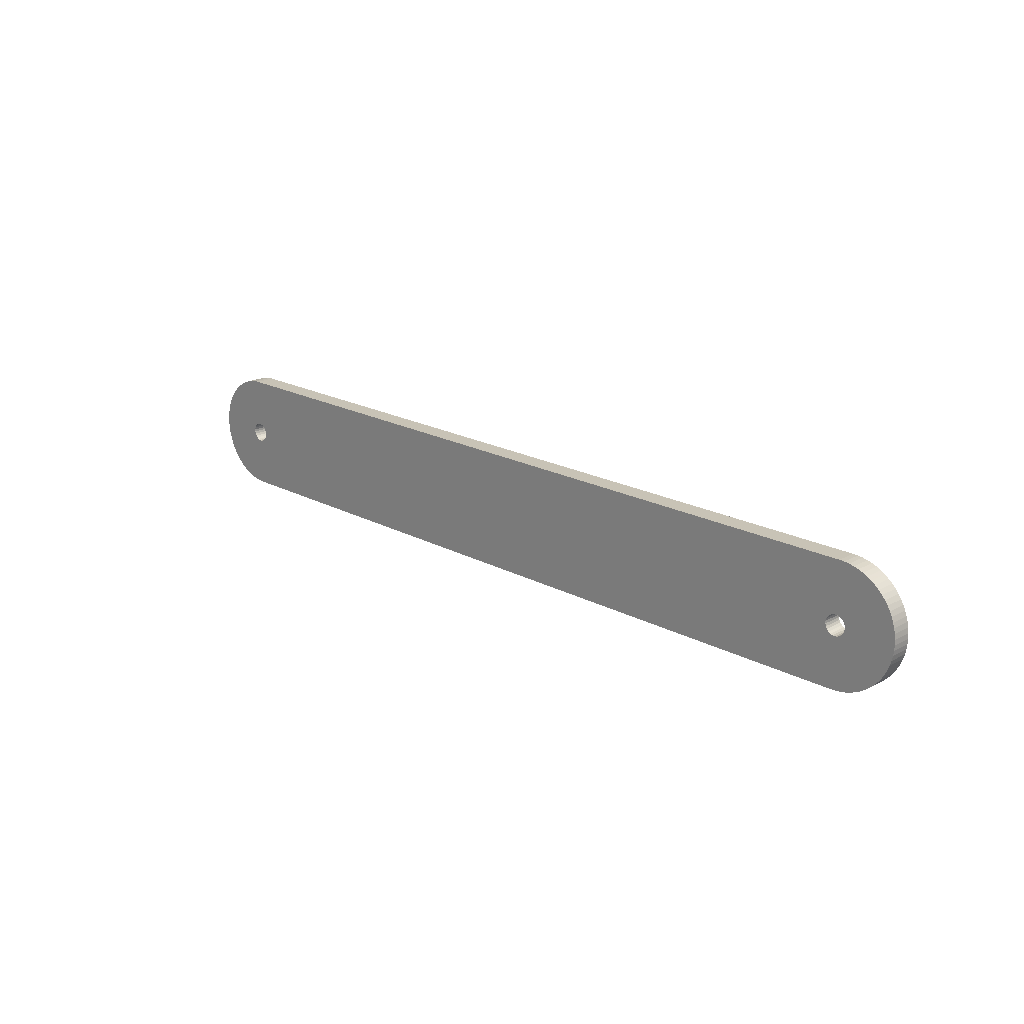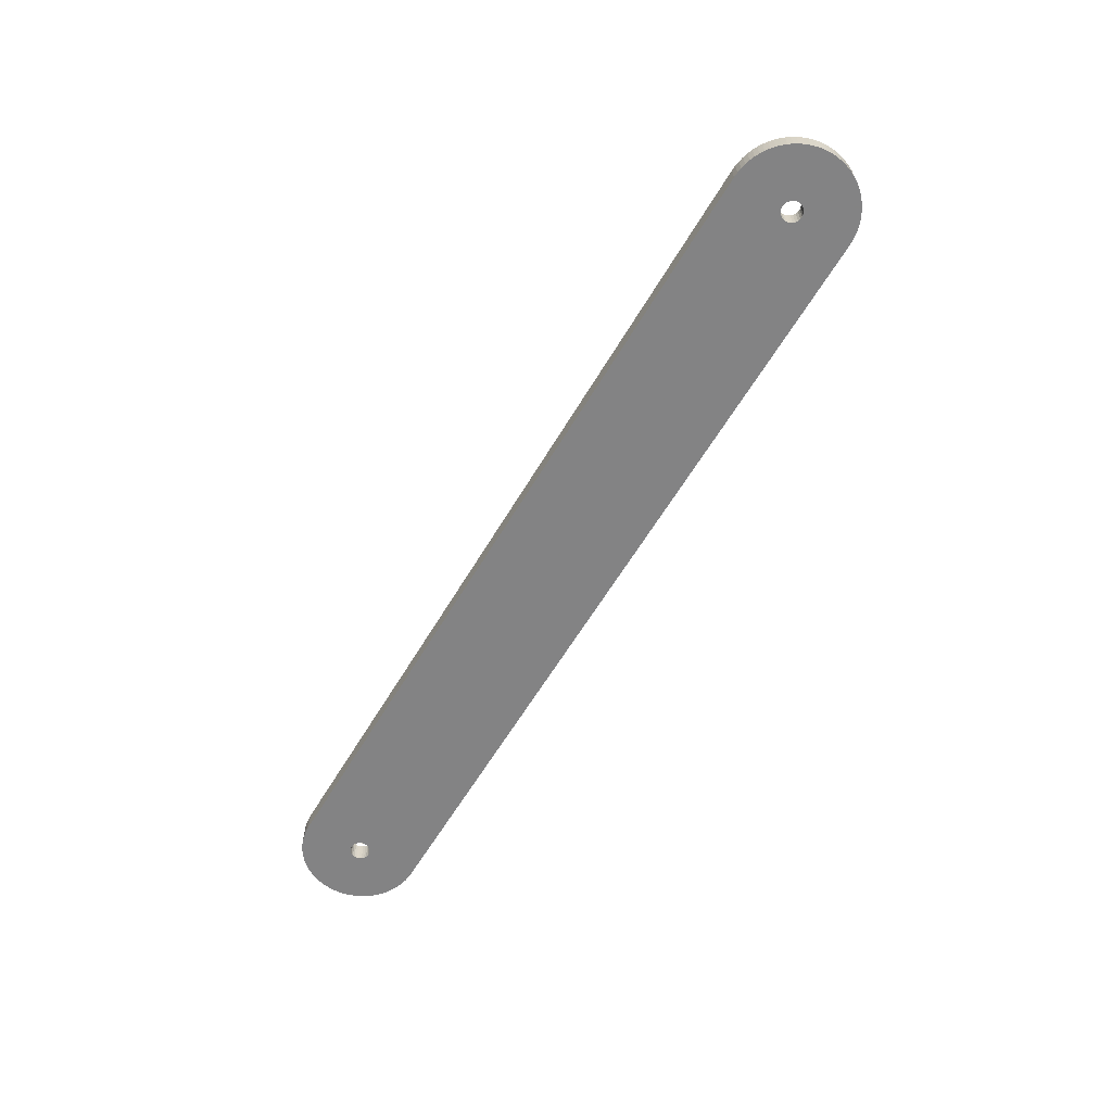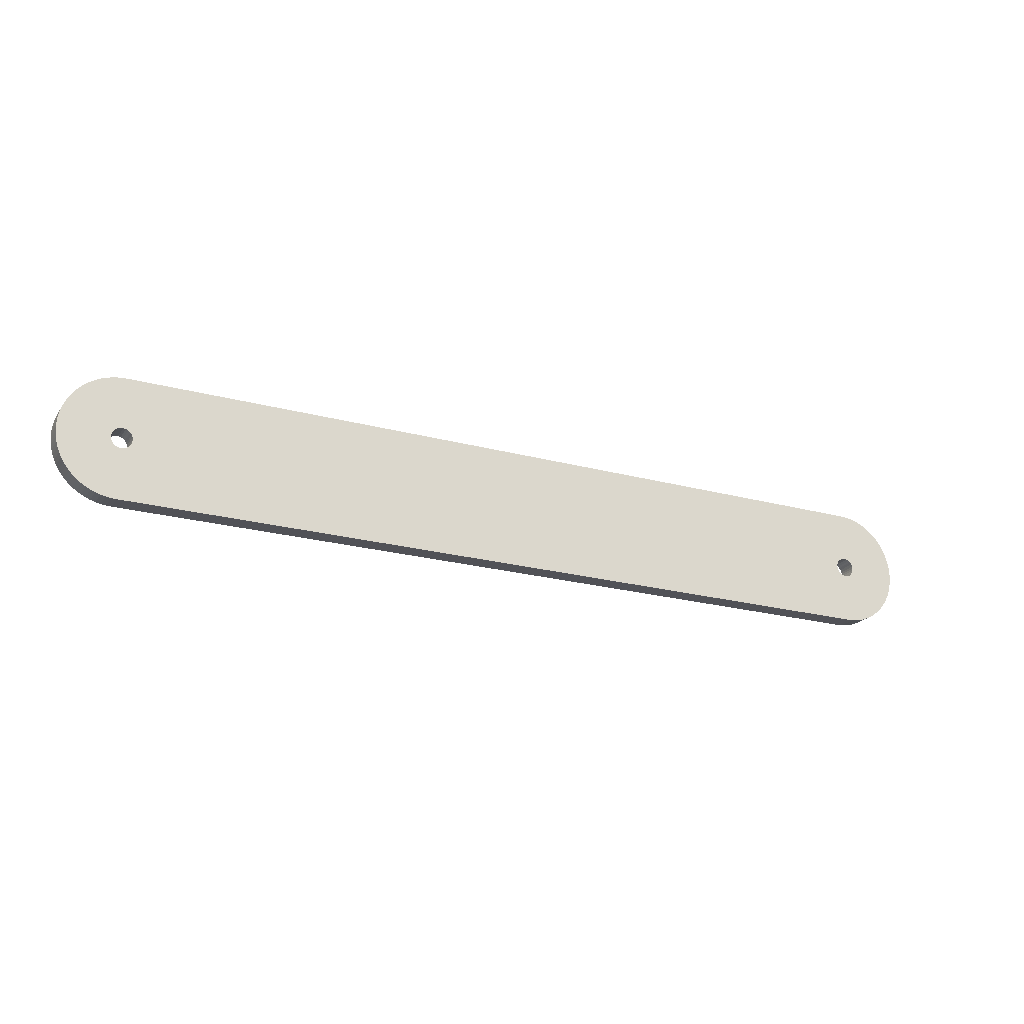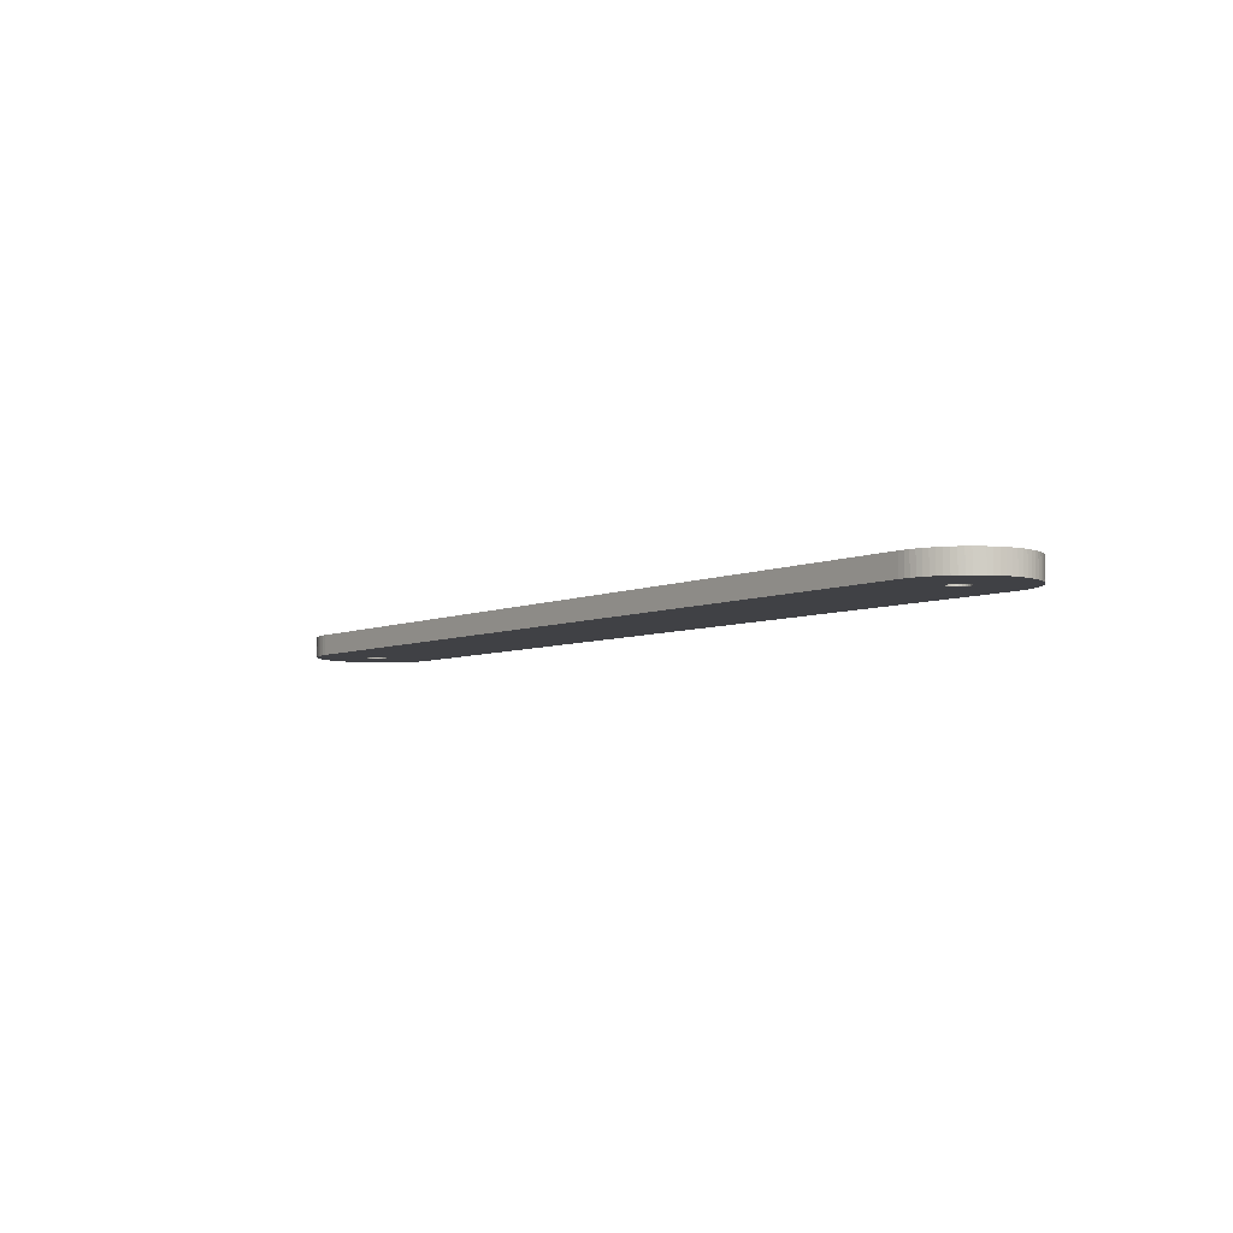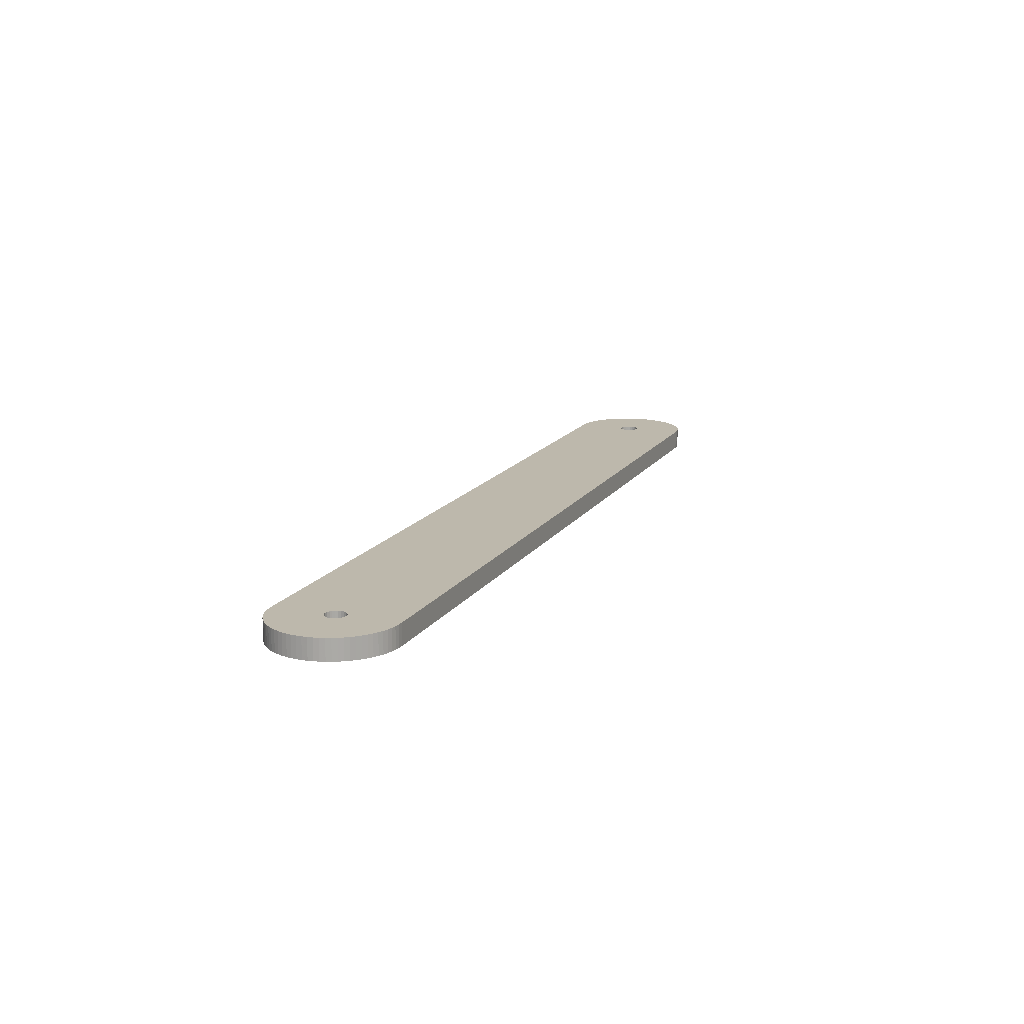
<metadata>
{"format":"obj","ext":"obj","renderer":"f3d","projection":"perspective","resolution":1024,"background":"white","views":[{"elev":19.5,"azim":45.0,"up":"+Y"},{"elev":-61.1,"azim":59.4,"up":"+Z"},{"elev":-21.5,"azim":-25.9,"up":"+Y"},{"elev":-5.8,"azim":-127.4,"up":"+Z"},{"elev":14.7,"azim":-68.6,"up":"+Z"}]}
</metadata>
<code>
v -114.9 1.239 5
v -114.8 2.469 0
v -114.9 1.239 0
v -115 -0 0
v -115 -0 5
v -114.9 -1.239 5
v -114.9 -1.239 0
v -114.8 -2.469 5
v -100 15 5
v -100 15 0
v -101.2 14.95 0
v -101.2 14.95 5
v -102.5 14.8 5
v -114.8 -2.469 0
v -103.7 14.54 5
v -102.5 14.8 0
v -114.5 -3.682 5
v -114.5 -3.682 0
v -104.9 14.19 5
v -103.7 14.54 0
v -114.2 -4.87 5
v -114.2 -4.87 0
v -106 13.74 5
v -104.9 14.19 0
v -113.7 -6.025 5
v -113.7 -6.025 0
v -113.2 -7.139 5
v -106 13.74 0
v -112.6 -8.204 5
v -113.2 -7.139 0
v -107.1 13.19 0
v -107.1 13.19 5
v -108.2 12.56 5
v -112.6 -8.204 0
v -108.2 12.56 0
v -109.2 11.84 5
v -111.8 -9.213 5
v -111.8 -9.213 0
v -109.2 11.84 0
v -110.2 11.04 5
v -111 -10.16 5
v -111 -10.16 0
v -110.2 11.04 0
v -111 10.16 5
v -110.2 -11.04 5
v -110.2 -11.04 0
v -109.2 -11.84 5
v -111 10.16 0
v -109.2 -11.84 0
v -111.8 9.213 0
v -111.8 9.213 5
v -112.6 8.204 5
v -108.2 -12.56 5
v -108.2 -12.56 0
v -112.6 8.204 0
v -107.1 -13.19 0
v -107.1 -13.19 5
v -113.2 7.139 0
v -113.2 7.139 5
v -113.7 6.025 5
v -106 -13.74 0
v -106 -13.74 5
v -113.7 6.025 0
v -104.9 -14.19 0
v -104.9 -14.19 5
v -114.2 4.87 0
v -114.2 4.87 5
v -114.5 3.682 5
v -103.7 -14.54 0
v -103.7 -14.54 5
v -114.5 3.682 0
v -102.5 -14.8 0
v -102.5 -14.8 5
v -101.2 -14.95 0
v -101.2 -14.95 5
v -114.8 2.469 5
v -100 -15 0
v -100 -15 5
v 100 15 0
v 100 15 5
v 100 -15 0
v 100 -15 5
v 101.8 -1.711 0
v 110.2 -11.04 0
v 109.2 -11.84 0
v 111 -10.16 0
v 111.8 -9.213 0
v 101.3 -2.111 0
v 107.1 -13.19 0
v 106 -13.74 0
v 108.2 -12.56 0
v 102.2 -1.204 0
v 112.6 -8.204 0
v 113.2 -7.139 0
v 113.7 -6.025 0
v 100.8 -2.378 0
v 103.7 -14.54 0
v 102.5 -14.8 0
v 104.9 -14.19 0
v 102.4 -0.6217 0
v 114.2 -4.87 0
v 114.5 -3.682 0
v 114.8 -2.469 0
v 100.2 -2.495 0
v 101.2 -14.95 0
v 102.5 0 0
v 114.9 -1.239 0
v 115 -0 0
v 114.9 1.239 0
v 114.8 2.469 0
v 99.53 -2.456 0
v 102.4 0.6217 0
v 114.5 3.682 0
v 114.2 4.87 0
v 113.7 6.025 0
v 98.94 -2.262 0
v 102.2 1.204 0
v 113.2 7.139 0
v 112.6 8.204 0
v 111.8 9.213 0
v 98.41 -1.926 0
v 101.8 1.711 0
v 111 10.16 0
v 97.98 -1.469 0
v 110.2 11.04 0
v 97.68 -0.9203 0
v 97.52 -0.3133 0
v 109.2 11.84 0
v 101.3 2.111 0
v 108.2 12.56 0
v 107.1 13.19 0
v 106 13.74 0
v 100.8 2.378 0
v 104.9 14.19 0
v 103.7 14.54 0
v 102.5 14.8 0
v 100.2 2.495 0
v 101.2 14.95 0
v 99.53 2.456 0
v 98.94 2.262 0
v 98.41 1.926 0
v 97.98 1.469 0
v 97.68 0.9203 0
v 97.52 0.3133 0
v -98.66 -2.111 0
v -98.18 -1.711 0
v -97.81 -1.204 0
v -99.23 -2.378 0
v -97.58 -0.6217 0
v -99.84 -2.495 0
v -97.5 0 0
v -100.5 -2.456 0
v -97.58 0.6217 0
v -101.1 -2.262 0
v -101.6 -1.926 0
v -102 -1.469 0
v -102.3 -0.9203 0
v -102.5 -0.3133 0
v -102.5 0.3133 0
v -97.81 1.204 0
v -98.18 1.711 0
v -98.66 2.111 0
v -99.23 2.378 0
v -99.84 2.495 0
v -100.5 2.456 0
v -102.3 0.9203 0
v -101.1 2.262 0
v -102 1.469 0
v -101.6 1.926 0
v 109.2 -11.84 5
v 110.2 -11.04 5
v 101.8 -1.711 5
v 111 -10.16 5
v 111.8 -9.213 5
v 106 -13.74 5
v 107.1 -13.19 5
v 101.3 -2.111 5
v 108.2 -12.56 5
v 112.6 -8.204 5
v 102.2 -1.204 5
v 113.2 -7.139 5
v 113.7 -6.025 5
v 102.5 -14.8 5
v 103.7 -14.54 5
v 100.8 -2.378 5
v 104.9 -14.19 5
v 102.4 -0.6217 5
v 114.2 -4.87 5
v 114.5 -3.682 5
v 114.8 -2.469 5
v 101.2 -14.95 5
v 100.2 -2.495 5
v 114.9 -1.239 5
v 102.5 0 5
v 115 -0 5
v 114.9 1.239 5
v 114.8 2.469 5
v 99.53 -2.456 5
v 102.4 0.6217 5
v 114.5 3.682 5
v 114.2 4.87 5
v 113.7 6.025 5
v 98.94 -2.262 5
v 102.2 1.204 5
v 113.2 7.139 5
v 112.6 8.204 5
v 111.8 9.213 5
v 98.41 -1.926 5
v 101.8 1.711 5
v 111 10.16 5
v 97.98 -1.469 5
v 110.2 11.04 5
v 97.68 -0.9203 5
v 97.52 -0.3133 5
v 101.3 2.111 5
v 109.2 11.84 5
v 108.2 12.56 5
v 107.1 13.19 5
v 100.8 2.378 5
v 106 13.74 5
v 104.9 14.19 5
v 103.7 14.54 5
v 100.2 2.495 5
v 102.5 14.8 5
v 101.2 14.95 5
v 99.53 2.456 5
v 98.94 2.262 5
v 98.41 1.926 5
v 97.98 1.469 5
v 97.68 0.9203 5
v 97.52 0.3133 5
v -98.18 -1.711 5
v -98.66 -2.111 5
v -97.81 -1.204 5
v -99.23 -2.378 5
v -97.58 -0.6217 5
v -99.84 -2.495 5
v -97.5 0 5
v -100.5 -2.456 5
v -97.58 0.6217 5
v -101.1 -2.262 5
v -101.6 -1.926 5
v -102 -1.469 5
v -102.3 -0.9203 5
v -102.5 -0.3133 5
v -102.5 0.3133 5
v -97.81 1.204 5
v -98.18 1.711 5
v -98.66 2.111 5
v -99.23 2.378 5
v -99.84 2.495 5
v -100.5 2.456 5
v -102.3 0.9203 5
v -101.1 2.262 5
v -102 1.469 5
v -101.6 1.926 5
f 1 2 3
f 1 3 4
f 5 1 4
f 6 5 7
f 8 6 7
f 5 4 7
f 9 10 11
f 12 9 11
f 13 12 11
f 8 7 14
f 15 13 16
f 13 11 16
f 17 8 18
f 8 14 18
f 19 15 20
f 15 16 20
f 21 17 22
f 17 18 22
f 23 19 24
f 19 20 24
f 25 21 26
f 27 25 26
f 21 22 26
f 23 24 28
f 29 27 30
f 27 26 30
f 23 28 31
f 32 23 31
f 33 32 31
f 29 30 34
f 33 31 35
f 36 33 35
f 37 29 38
f 29 34 38
f 36 35 39
f 40 36 39
f 41 37 42
f 37 38 42
f 40 39 43
f 44 40 43
f 45 41 46
f 47 45 46
f 44 43 48
f 41 42 46
f 47 46 49
f 44 48 50
f 51 44 50
f 52 51 50
f 53 47 54
f 47 49 54
f 52 50 55
f 53 54 56
f 57 53 56
f 52 55 58
f 59 52 58
f 60 59 58
f 57 56 61
f 62 57 61
f 60 58 63
f 62 61 64
f 65 62 64
f 60 63 66
f 67 60 66
f 68 67 66
f 65 64 69
f 70 65 69
f 68 66 71
f 70 69 72
f 73 70 72
f 73 72 74
f 68 71 2
f 75 73 74
f 76 68 2
f 1 76 2
f 75 74 77
f 78 75 77
f 79 10 9
f 79 9 80
f 78 77 81
f 82 78 81
f 83 84 85
f 83 86 84
f 83 87 86
f 88 89 90
f 88 91 89
f 88 85 91
f 88 83 85
f 92 93 87
f 92 94 93
f 92 95 94
f 92 87 83
f 96 97 98
f 96 99 97
f 96 90 99
f 96 88 90
f 100 95 92
f 100 101 95
f 100 102 101
f 100 103 102
f 104 105 81
f 104 98 105
f 104 96 98
f 106 107 103
f 106 108 107
f 106 109 108
f 106 110 109
f 106 103 100
f 111 104 81
f 112 110 106
f 112 113 110
f 112 114 113
f 112 115 114
f 116 111 81
f 117 115 112
f 117 118 115
f 117 119 118
f 117 120 119
f 121 116 81
f 122 120 117
f 122 123 120
f 124 121 81
f 125 123 122
f 126 124 81
f 127 126 81
f 128 122 129
f 128 125 122
f 130 128 129
f 131 130 129
f 132 129 133
f 132 131 129
f 134 132 133
f 135 134 133
f 136 133 137
f 136 135 133
f 138 136 137
f 79 137 139
f 79 139 140
f 79 140 141
f 79 141 142
f 79 142 143
f 79 143 144
f 79 138 137
f 145 146 77
f 147 77 146
f 148 145 77
f 149 127 81
f 149 81 77
f 149 77 147
f 150 77 74
f 150 148 77
f 151 144 127
f 151 127 149
f 152 69 64
f 152 72 69
f 152 74 72
f 152 150 74
f 153 79 144
f 153 144 151
f 154 56 54
f 154 61 56
f 154 64 61
f 154 152 64
f 155 49 46
f 155 54 49
f 155 154 54
f 42 155 46
f 42 156 155
f 38 156 42
f 34 156 38
f 30 156 34
f 30 157 156
f 26 157 30
f 22 157 26
f 18 157 22
f 18 158 157
f 14 158 18
f 7 158 14
f 4 158 7
f 4 159 158
f 10 153 160
f 10 160 161
f 10 161 162
f 10 162 163
f 10 163 164
f 10 79 153
f 3 159 4
f 11 164 165
f 11 10 164
f 2 159 3
f 16 11 165
f 71 159 2
f 71 166 159
f 20 16 165
f 66 166 71
f 24 20 165
f 24 165 167
f 63 166 66
f 28 24 167
f 58 166 63
f 58 168 166
f 31 28 167
f 55 168 58
f 35 31 167
f 35 167 169
f 39 35 169
f 50 168 55
f 43 39 169
f 48 168 50
f 48 43 169
f 48 169 168
f 170 171 172
f 171 173 172
f 173 174 172
f 175 176 177
f 176 178 177
f 178 170 177
f 170 172 177
f 174 179 180
f 179 181 180
f 181 182 180
f 172 174 180
f 183 184 185
f 184 186 185
f 186 175 185
f 175 177 185
f 180 182 187
f 182 188 187
f 188 189 187
f 189 190 187
f 82 191 192
f 191 183 192
f 183 185 192
f 190 193 194
f 193 195 194
f 195 196 194
f 196 197 194
f 187 190 194
f 82 192 198
f 194 197 199
f 197 200 199
f 200 201 199
f 201 202 199
f 82 198 203
f 199 202 204
f 202 205 204
f 205 206 204
f 206 207 204
f 82 203 208
f 204 207 209
f 207 210 209
f 82 208 211
f 209 210 212
f 82 211 213
f 82 213 214
f 215 209 216
f 209 212 216
f 215 216 217
f 215 217 218
f 219 215 220
f 215 218 220
f 219 220 221
f 219 221 222
f 223 219 224
f 219 222 224
f 223 224 225
f 226 223 80
f 227 226 80
f 228 227 80
f 229 228 80
f 230 229 80
f 231 230 80
f 223 225 80
f 78 232 233
f 232 78 234
f 78 233 235
f 82 214 236
f 78 82 236
f 234 78 236
f 75 78 237
f 78 235 237
f 214 231 238
f 236 214 238
f 65 70 239
f 70 73 239
f 73 75 239
f 75 237 239
f 231 80 240
f 238 231 240
f 53 57 241
f 57 62 241
f 62 65 241
f 65 239 241
f 45 47 242
f 47 53 242
f 53 241 242
f 45 242 41
f 242 243 41
f 41 243 37
f 37 243 29
f 29 243 27
f 243 244 27
f 27 244 25
f 25 244 21
f 21 244 17
f 244 245 17
f 17 245 8
f 8 245 6
f 6 245 5
f 245 246 5
f 247 240 9
f 248 247 9
f 249 248 9
f 250 249 9
f 251 250 9
f 240 80 9
f 5 246 1
f 252 251 12
f 251 9 12
f 1 246 76
f 252 12 13
f 76 246 68
f 246 253 68
f 252 13 15
f 68 253 67
f 252 15 19
f 254 252 19
f 67 253 60
f 254 19 23
f 60 253 59
f 253 255 59
f 254 23 32
f 59 255 52
f 254 32 33
f 256 254 33
f 256 33 36
f 52 255 51
f 256 36 40
f 51 255 44
f 256 40 44
f 255 256 44
f 225 138 79
f 80 225 79
f 193 103 107
f 193 107 108
f 195 193 108
f 196 195 109
f 82 81 105
f 191 82 105
f 195 108 109
f 197 196 110
f 200 197 110
f 183 191 98
f 196 109 110
f 191 105 98
f 184 183 97
f 200 110 113
f 183 98 97
f 201 200 114
f 200 113 114
f 186 184 99
f 175 186 99
f 184 97 99
f 202 201 115
f 201 114 115
f 175 99 90
f 176 175 90
f 205 202 118
f 206 205 118
f 202 115 118
f 176 90 89
f 206 118 119
f 176 89 91
f 178 176 91
f 207 206 120
f 206 119 120
f 178 91 85
f 170 178 85
f 210 207 123
f 207 120 123
f 170 85 84
f 171 170 84
f 173 171 84
f 212 210 125
f 216 212 125
f 173 84 86
f 174 173 86
f 210 123 125
f 216 125 128
f 174 86 87
f 217 216 130
f 216 128 130
f 174 87 93
f 179 174 93
f 217 130 131
f 218 217 131
f 179 93 94
f 181 179 94
f 182 181 94
f 218 131 132
f 220 218 132
f 221 220 132
f 182 94 95
f 188 182 95
f 221 132 134
f 188 95 101
f 221 134 135
f 222 221 135
f 188 101 102
f 189 188 102
f 222 135 136
f 224 222 136
f 224 136 138
f 189 102 103
f 225 224 138
f 190 189 103
f 193 190 103
f 150 237 235
f 148 150 235
f 145 148 235
f 145 235 233
f 153 151 240
f 160 153 240
f 145 233 232
f 151 238 240
f 146 145 232
f 160 240 247
f 147 146 234
f 146 232 234
f 161 160 248
f 147 234 236
f 162 161 248
f 160 247 248
f 149 147 236
f 151 149 236
f 151 236 238
f 162 248 249
f 163 162 250
f 162 249 250
f 164 163 251
f 163 250 251
f 165 164 252
f 167 165 252
f 164 251 252
f 167 252 254
f 169 167 256
f 168 169 256
f 167 254 256
f 168 256 255
f 166 168 253
f 159 166 253
f 168 255 253
f 159 253 246
f 159 246 245
f 158 159 245
f 158 245 244
f 157 158 244
f 157 244 243
f 156 157 243
f 156 243 242
f 155 156 242
f 154 155 242
f 154 242 241
f 154 241 239
f 152 154 239
f 152 239 237
f 150 152 237
f 104 192 185
f 96 104 185
f 88 96 185
f 88 185 177
f 112 106 199
f 117 112 199
f 88 177 172
f 106 194 199
f 83 88 172
f 117 199 204
f 92 83 180
f 83 172 180
f 122 117 209
f 92 180 187
f 129 122 209
f 117 204 209
f 100 92 187
f 106 100 187
f 106 187 194
f 129 209 215
f 133 129 219
f 129 215 219
f 137 133 223
f 133 219 223
f 139 137 226
f 140 139 226
f 137 223 226
f 140 226 227
f 141 140 228
f 142 141 228
f 140 227 228
f 142 228 229
f 143 142 230
f 144 143 230
f 142 229 230
f 144 230 231
f 144 231 214
f 127 144 214
f 127 214 213
f 126 127 213
f 126 213 211
f 124 126 211
f 124 211 208
f 121 124 208
f 116 121 208
f 116 208 203
f 116 203 198
f 111 116 198
f 111 198 192
f 104 111 192

</code>
